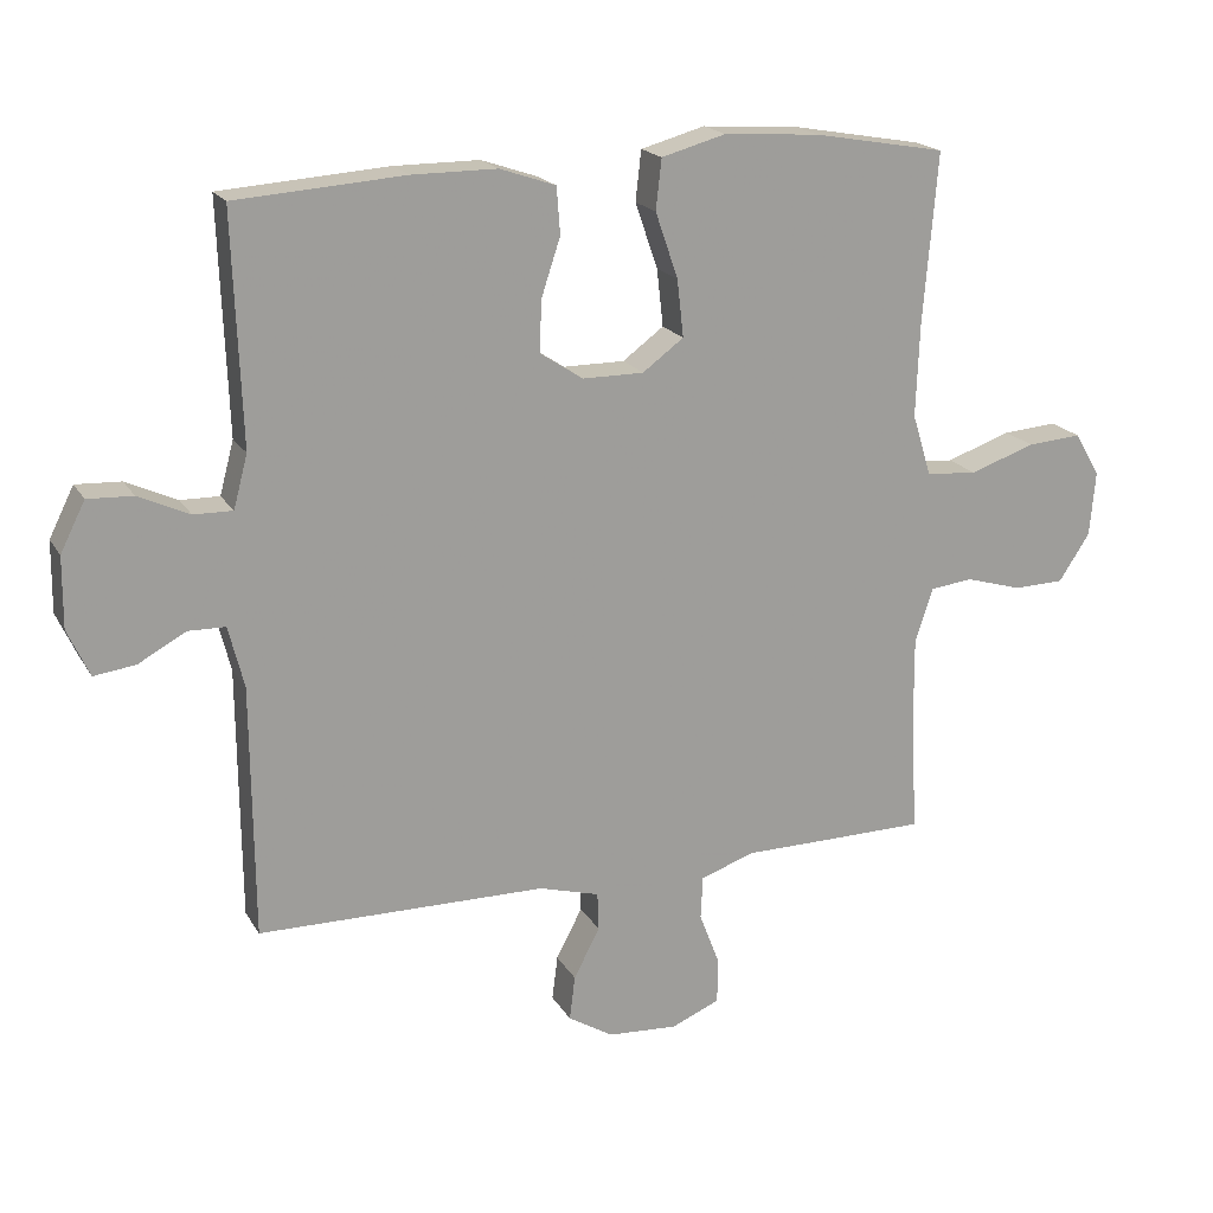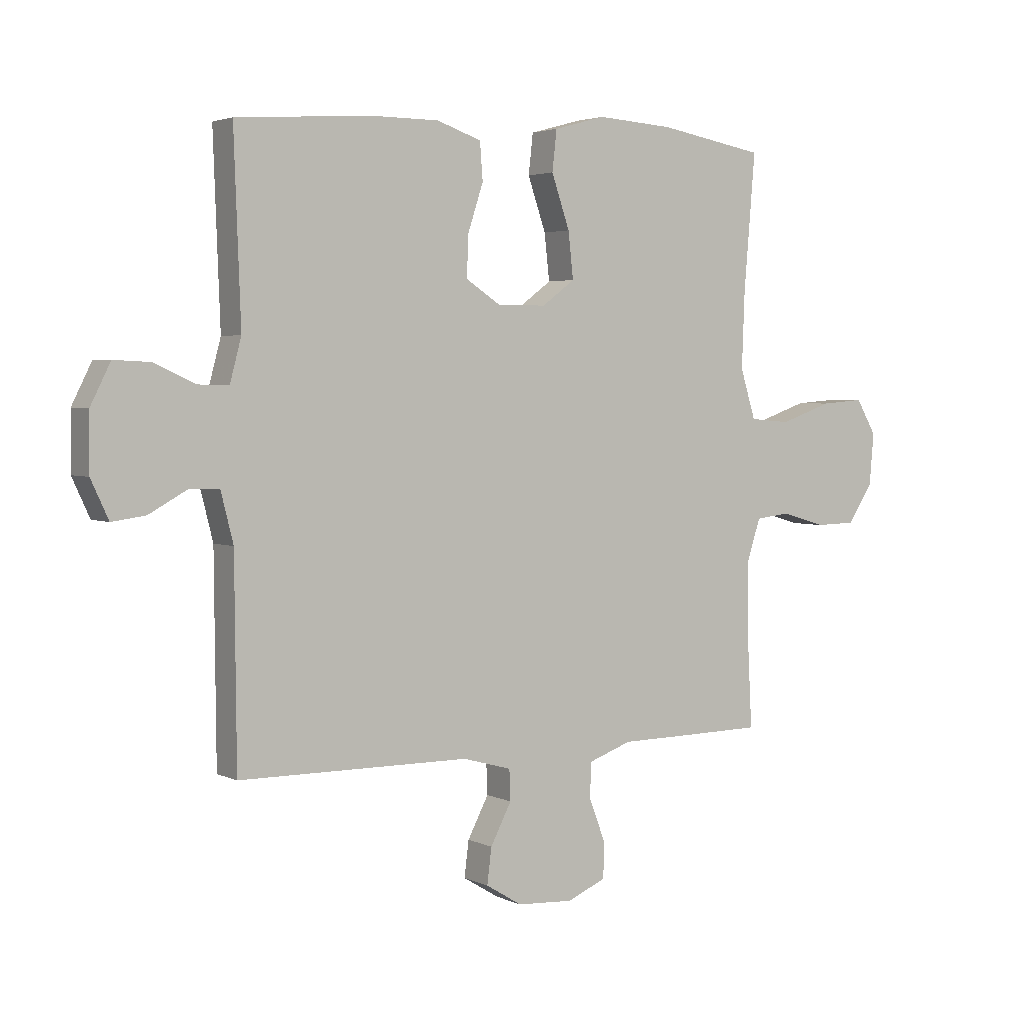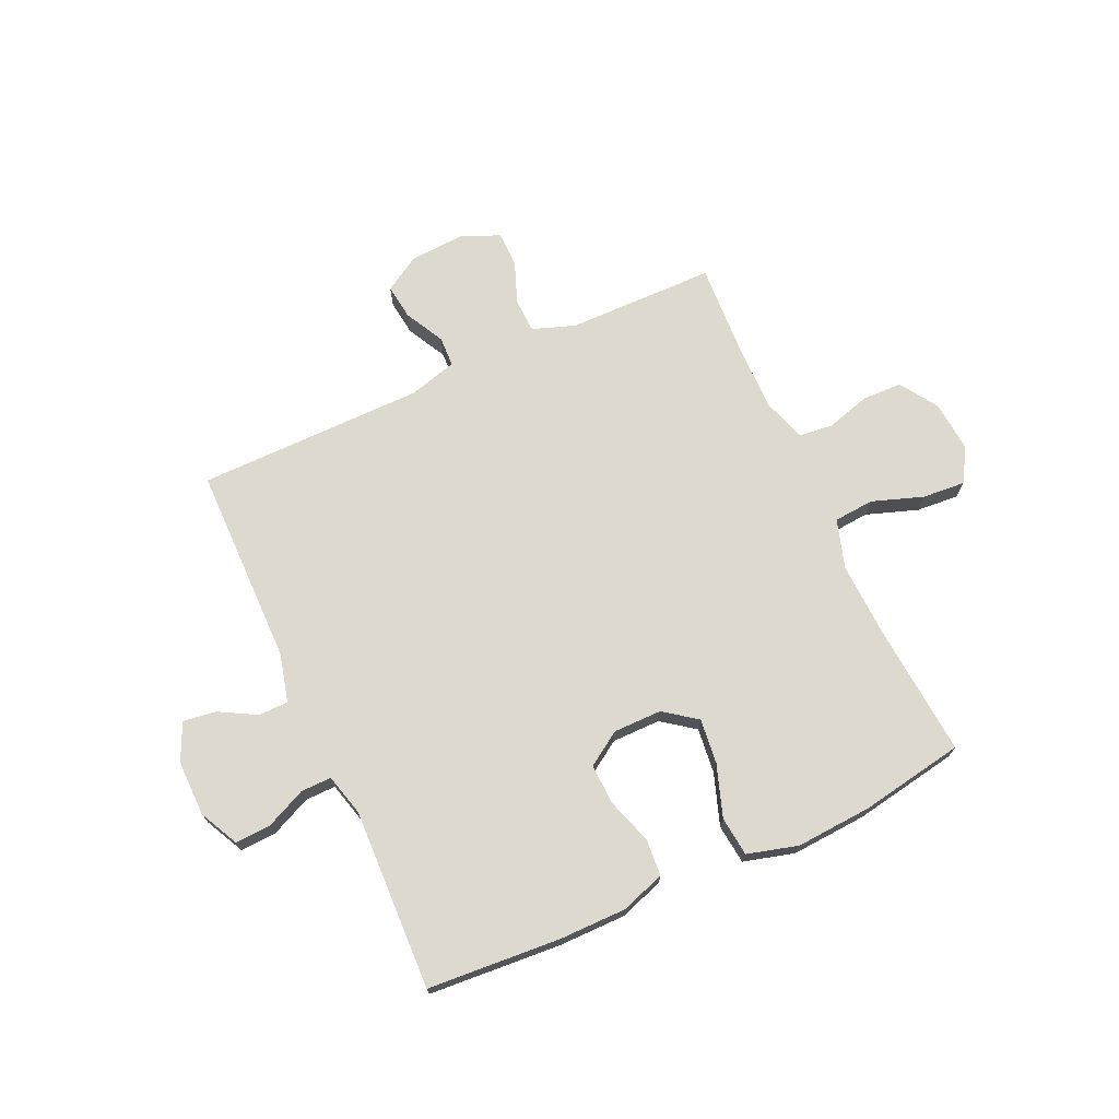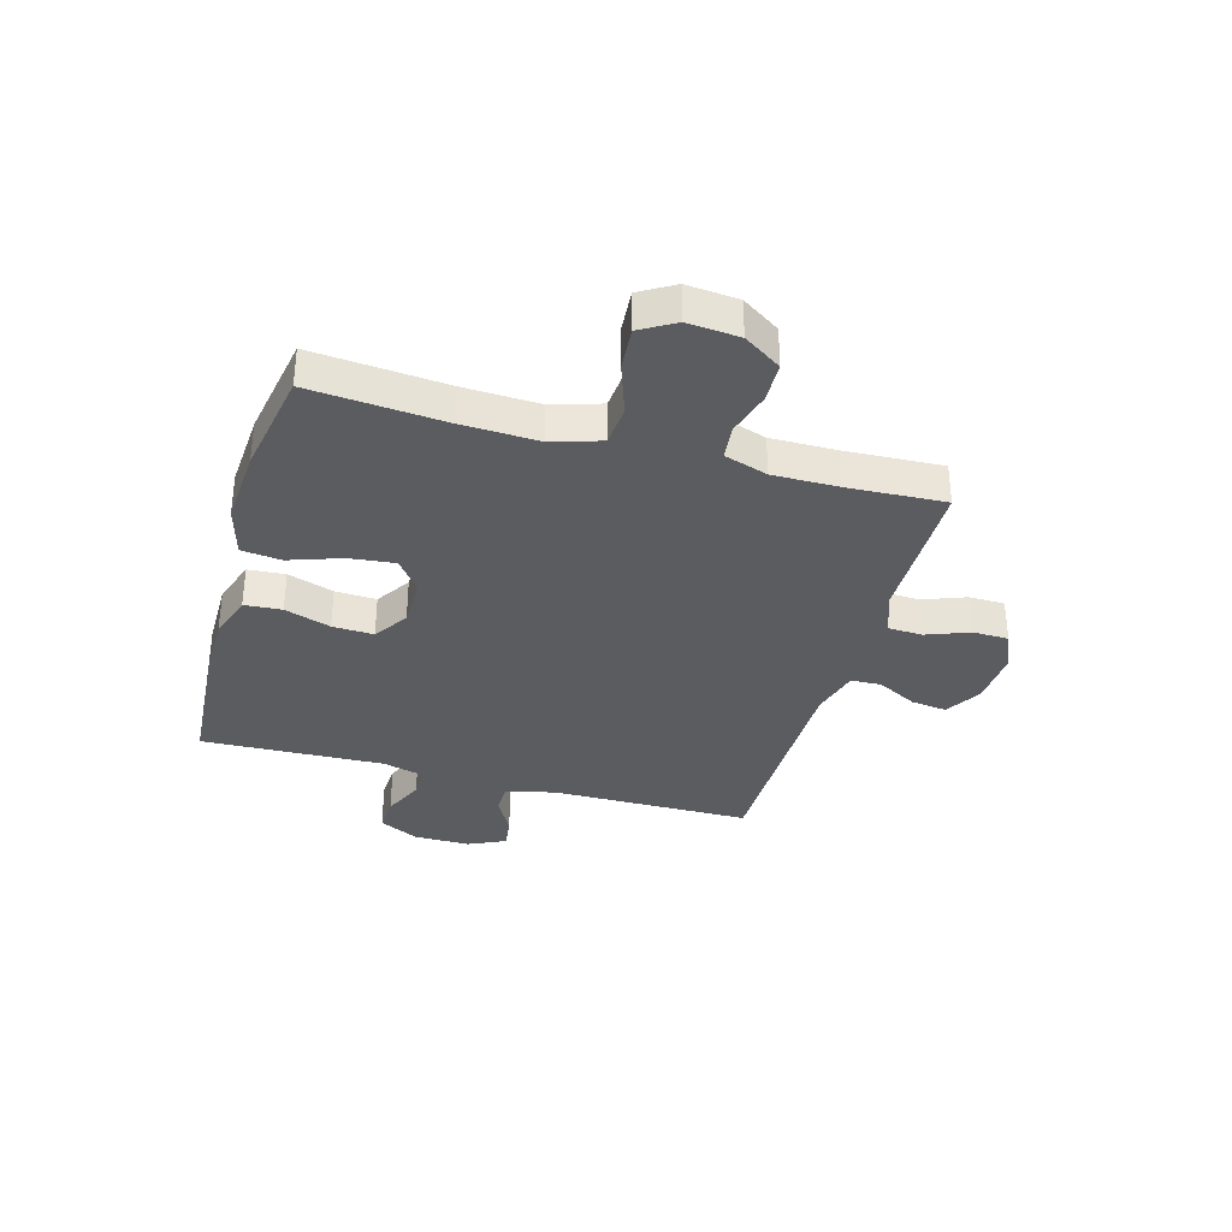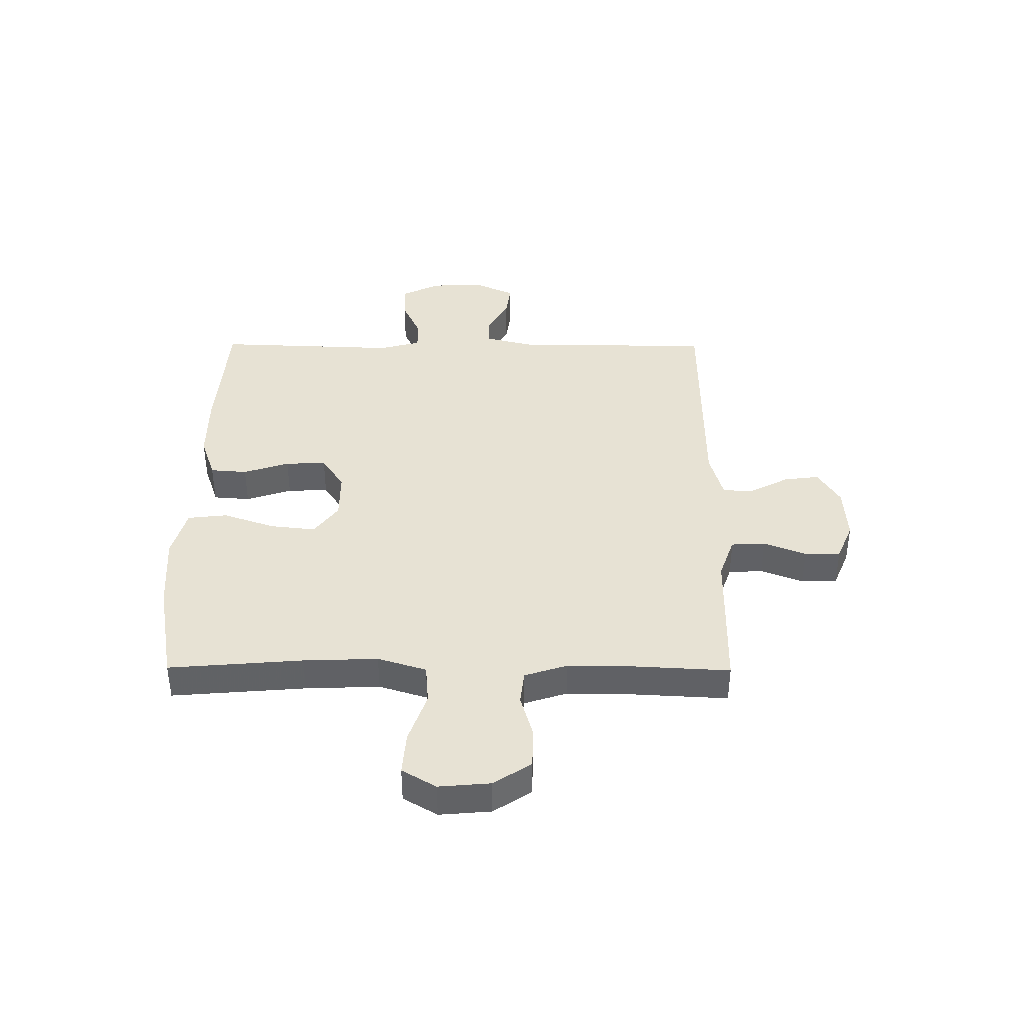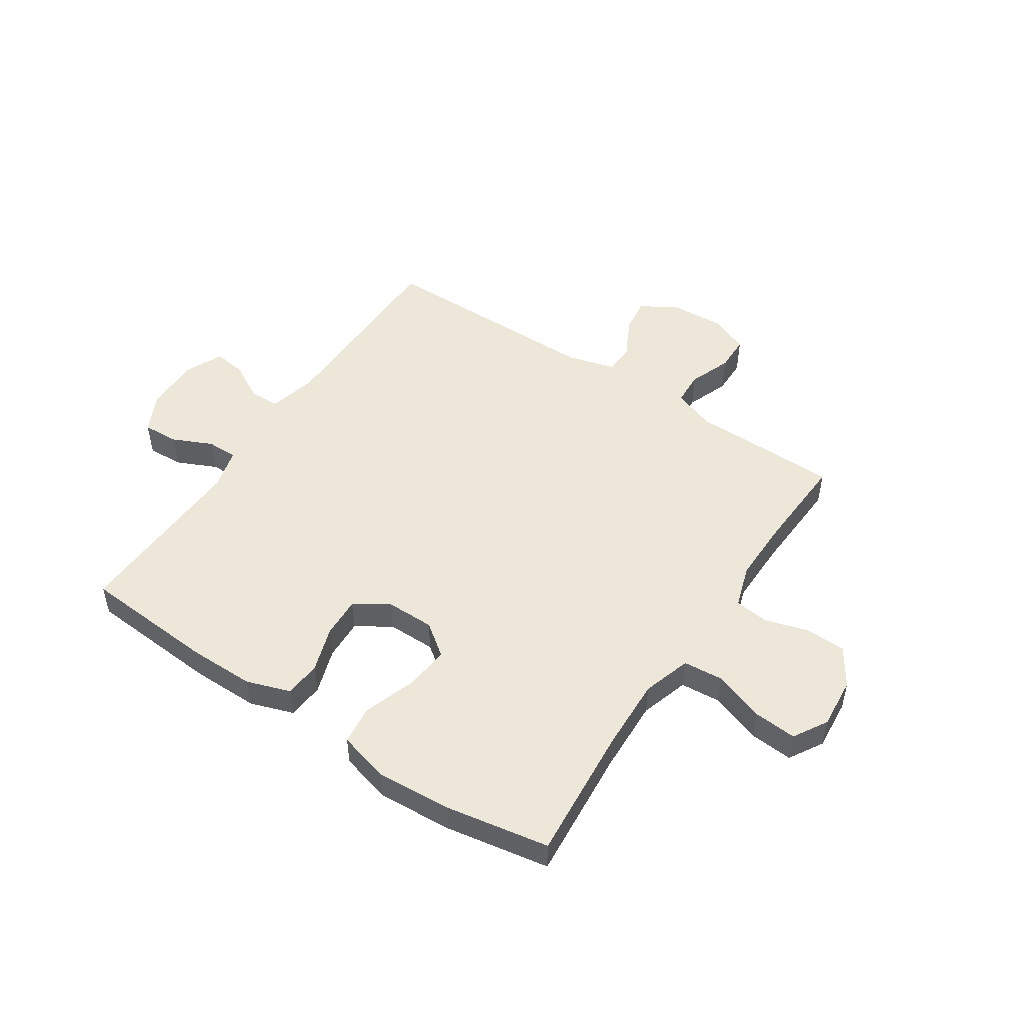
<metadata>
{"format":"obj","ext":"obj","renderer":"f3d","projection":"perspective","resolution":1024,"background":"white","views":[{"elev":18.9,"azim":-21.9,"up":"+Z"},{"elev":3.2,"azim":-33.2,"up":"+Z"},{"elev":71.4,"azim":-24.5,"up":"+Y"},{"elev":-34.4,"azim":74.2,"up":"+Y"},{"elev":39.8,"azim":90.4,"up":"+Y"},{"elev":50.1,"azim":33.6,"up":"+Y"}]}
</metadata>
<code>
v 0.5 0.07 0.5
v 0.48 0.07 0.26
v 0.475 0.07 0.127
v 0.502 0.07 0.04
v 0.574 0.07 0.034
v 0.666 0.07 0.066
v 0.743 0.07 0.072
v 0.779 0.07 0.011
v 0.771 0.07 -0.081
v 0.727 0.07 -0.148
v 0.655 0.07 -0.15
v 0.576 0.07 -0.127
v 0.515 0.07 -0.134
v 0.49 0.07 -0.211
v 0.491 0.07 -0.327
v 0.5 0.07 -0.5
v 0.351 0.07 -0.502
v 0.234 0.07 -0.503
v 0.158 0.07 -0.53
v 0.155 0.07 -0.591
v 0.184 0.07 -0.667
v 0.183 0.07 -0.731
v 0.114 0.07 -0.76
v 0.015 0.07 -0.754
v -0.049 0.07 -0.715
v -0.041 0.07 -0.652
v -0.004 0.07 -0.581
v -0.006 0.07 -0.527
v -0.092 0.07 -0.503
v -0.5 0.07 -0.5
v -0.503 0.07 -0.143
v -0.525 0.07 -0.056
v -0.578 0.07 -0.055
v -0.645 0.07 -0.092
v -0.704 0.07 -0.1
v -0.735 0.07 -0.033
v -0.734 0.07 0.067
v -0.699 0.07 0.137
v -0.635 0.07 0.134
v -0.563 0.07 0.101
v -0.508 0.07 0.1
v -0.488 0.07 0.175
v -0.5 0.07 0.5
v -0.261 0.07 0.517
v -0.141 0.07 0.517
v -0.062 0.07 0.49
v -0.057 0.07 0.424
v -0.084 0.07 0.342
v -0.087 0.07 0.269
v -0.026 0.07 0.229
v 0.061 0.07 0.229
v 0.119 0.07 0.272
v 0.11 0.07 0.353
v 0.078 0.07 0.446
v 0.086 0.07 0.517
v 0.177 0.07 0.542
v 0.313 0.07 0.533
v 0.5 0 0.5
v 0.48 0 0.26
v 0.475 0 0.127
v 0.502 0 0.04
v 0.574 0 0.034
v 0.666 0 0.066
v 0.743 0 0.072
v 0.779 0 0.011
v 0.771 0 -0.081
v 0.727 0 -0.148
v 0.655 0 -0.15
v 0.576 0 -0.127
v 0.515 0 -0.134
v 0.49 0 -0.211
v 0.491 0 -0.327
v 0.5 0 -0.5
v 0.351 0 -0.502
v 0.234 0 -0.503
v 0.158 0 -0.53
v 0.155 0 -0.591
v 0.184 0 -0.667
v 0.183 0 -0.731
v 0.114 0 -0.76
v 0.015 0 -0.754
v -0.049 0 -0.715
v -0.041 0 -0.652
v -0.004 0 -0.581
v -0.006 0 -0.527
v -0.092 0 -0.503
v -0.5 0 -0.5
v -0.503 0 -0.143
v -0.525 0 -0.056
v -0.578 0 -0.055
v -0.645 0 -0.092
v -0.704 0 -0.1
v -0.735 0 -0.033
v -0.734 0 0.067
v -0.699 0 0.137
v -0.635 0 0.134
v -0.563 0 0.101
v -0.508 0 0.1
v -0.488 0 0.175
v -0.5 0 0.5
v -0.261 0 0.517
v -0.141 0 0.517
v -0.062 0 0.49
v -0.057 0 0.424
v -0.084 0 0.342
v -0.087 0 0.269
v -0.026 0 0.229
v 0.061 0 0.229
v 0.119 0 0.272
v 0.11 0 0.353
v 0.078 0 0.446
v 0.086 0 0.517
v 0.177 0 0.542
v 0.313 0 0.533
f 56 57 1 2
f 53 54 55 56
f 52 53 56 2
f 51 52 2 3
f 50 51 3 4
f 45 46 47 48
f 45 48 49
f 42 43 44 45
f 41 42 45 49
f 37 38 39 40
f 37 40 41
f 36 37 41
f 33 34 35 36
f 32 33 36 41
f 31 32 41 49
f 29 30 31 49
f 24 25 26 27
f 24 27 28
f 23 24 28
f 20 21 22 23
f 19 20 23 28
f 18 19 28 29
f 15 16 17 18
f 14 15 18 29
f 9 10 11 12
f 9 12 13
f 8 9 13
f 5 6 7 8
f 4 5 8 13
f 50 4 13 14
f 14 29 49 50
f 59 58 114 113
f 113 112 111 110
f 59 113 110 109
f 60 59 109 108
f 61 60 108 107
f 105 104 103 102
f 106 105 102
f 102 101 100 99
f 106 102 99 98
f 97 96 95 94
f 98 97 94
f 98 94 93
f 93 92 91 90
f 98 93 90 89
f 106 98 89 88
f 106 88 87 86
f 84 83 82 81
f 85 84 81
f 85 81 80
f 80 79 78 77
f 85 80 77 76
f 86 85 76 75
f 75 74 73 72
f 86 75 72 71
f 69 68 67 66
f 70 69 66
f 70 66 65
f 65 64 63 62
f 70 65 62 61
f 71 70 61 107
f 107 106 86 71
f 1 58 59 2
f 2 59 60 3
f 3 60 61 4
f 4 61 62 5
f 5 62 63 6
f 6 63 64 7
f 7 64 65 8
f 8 65 66 9
f 9 66 67 10
f 10 67 68 11
f 11 68 69 12
f 12 69 70 13
f 13 70 71 14
f 14 71 72 15
f 15 72 73 16
f 16 73 74 17
f 17 74 75 18
f 18 75 76 19
f 19 76 77 20
f 20 77 78 21
f 21 78 79 22
f 22 79 80 23
f 23 80 81 24
f 24 81 82 25
f 25 82 83 26
f 26 83 84 27
f 27 84 85 28
f 28 85 86 29
f 29 86 87 30
f 30 87 88 31
f 31 88 89 32
f 32 89 90 33
f 33 90 91 34
f 34 91 92 35
f 35 92 93 36
f 36 93 94 37
f 37 94 95 38
f 38 95 96 39
f 39 96 97 40
f 40 97 98 41
f 41 98 99 42
f 42 99 100 43
f 43 100 101 44
f 44 101 102 45
f 45 102 103 46
f 46 103 104 47
f 47 104 105 48
f 48 105 106 49
f 49 106 107 50
f 50 107 108 51
f 51 108 109 52
f 52 109 110 53
f 53 110 111 54
f 54 111 112 55
f 55 112 113 56
f 56 113 114 57
f 57 114 58 1

</code>
